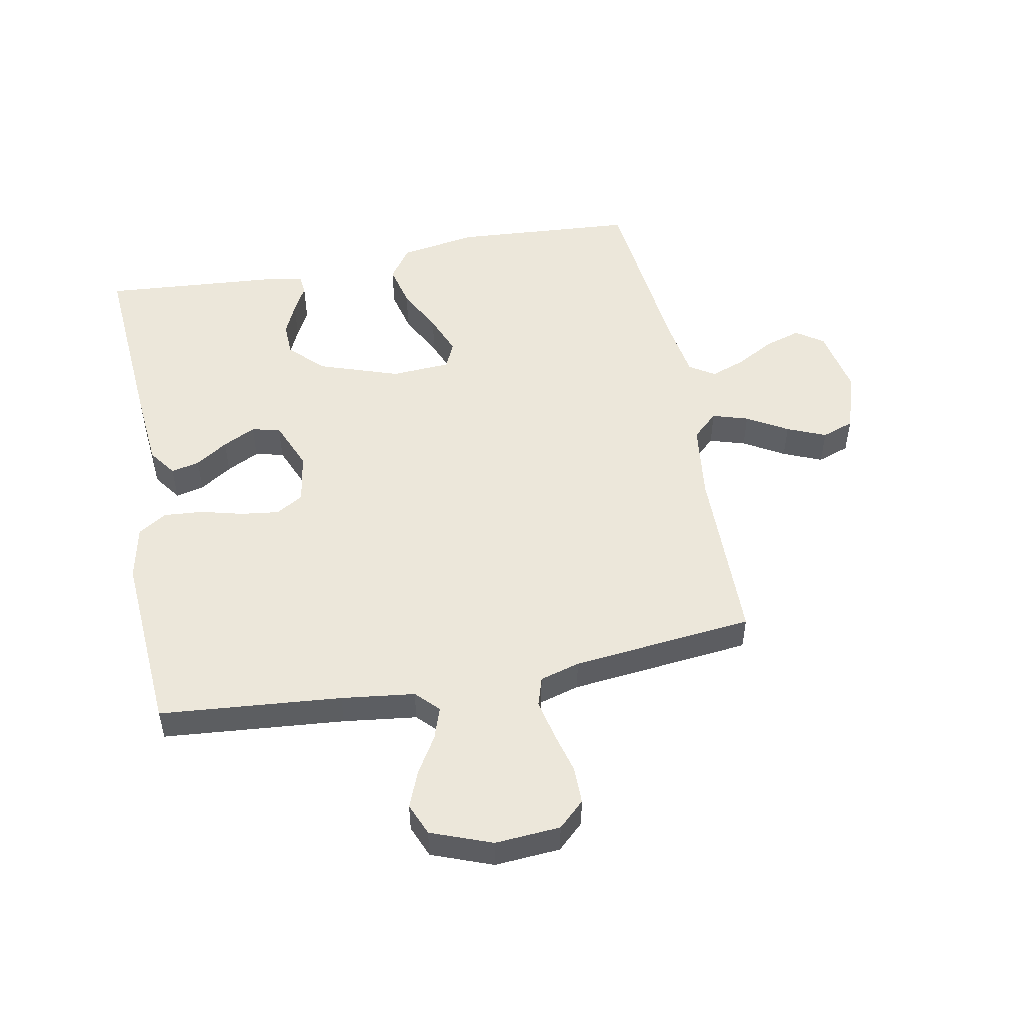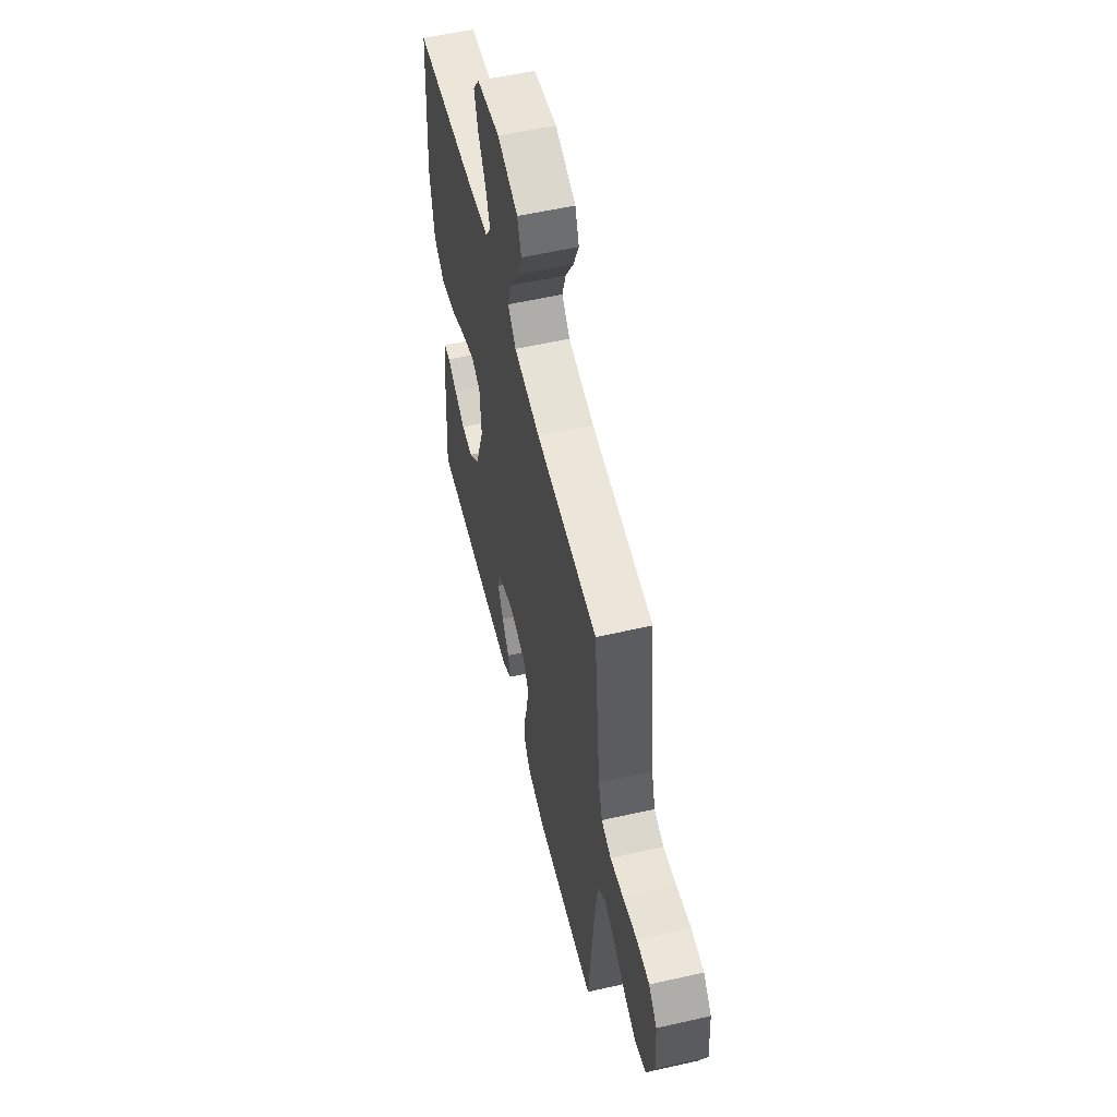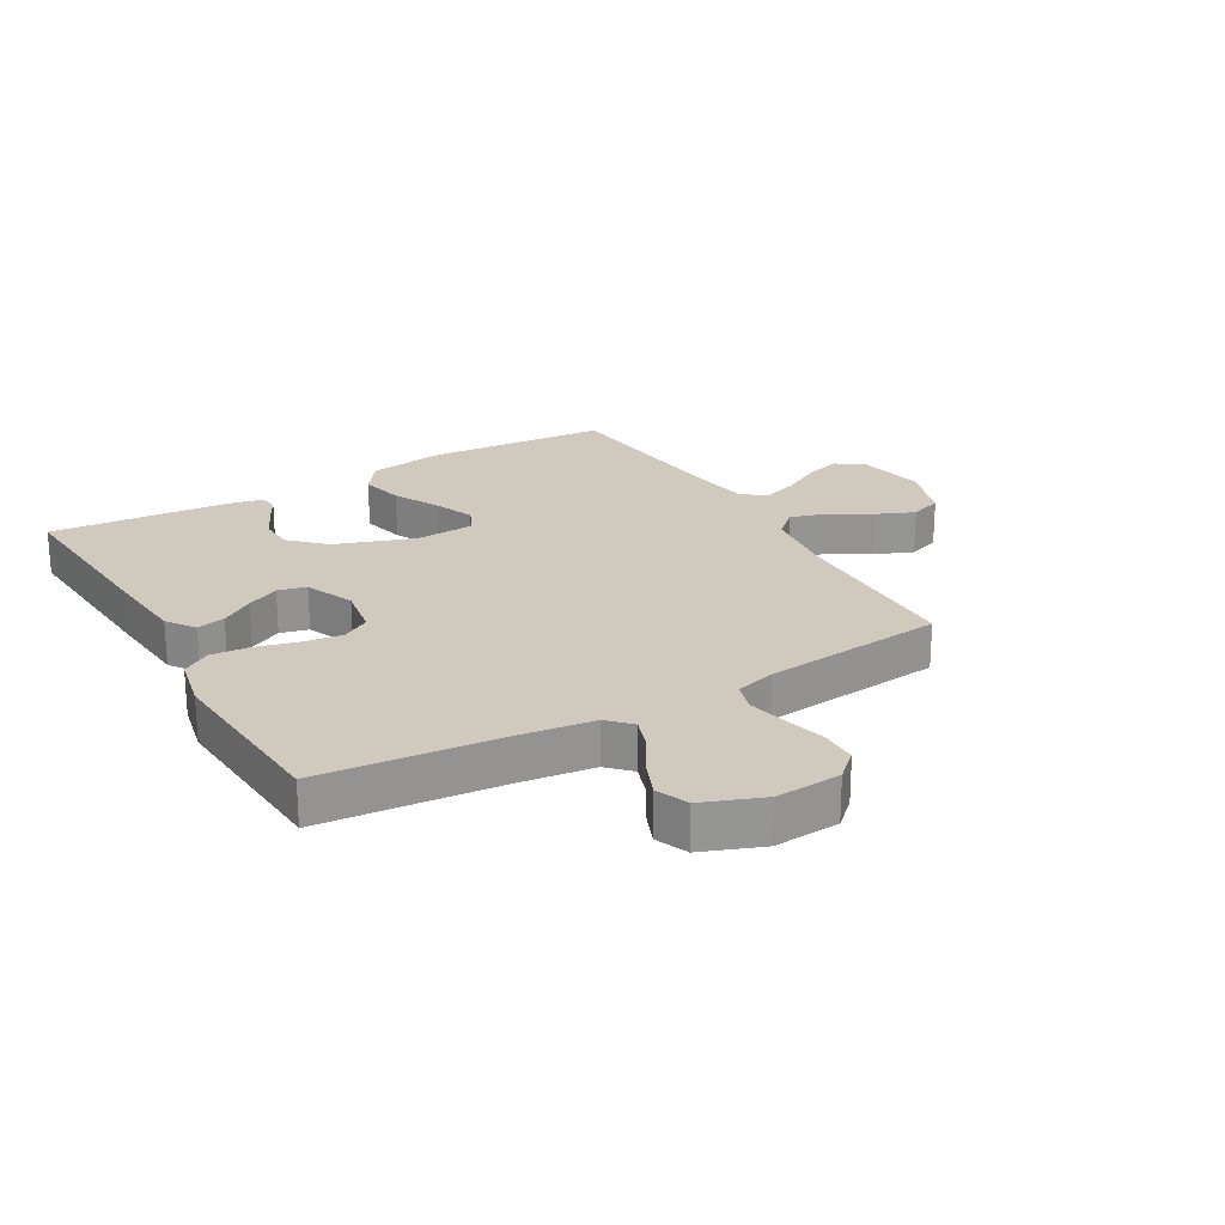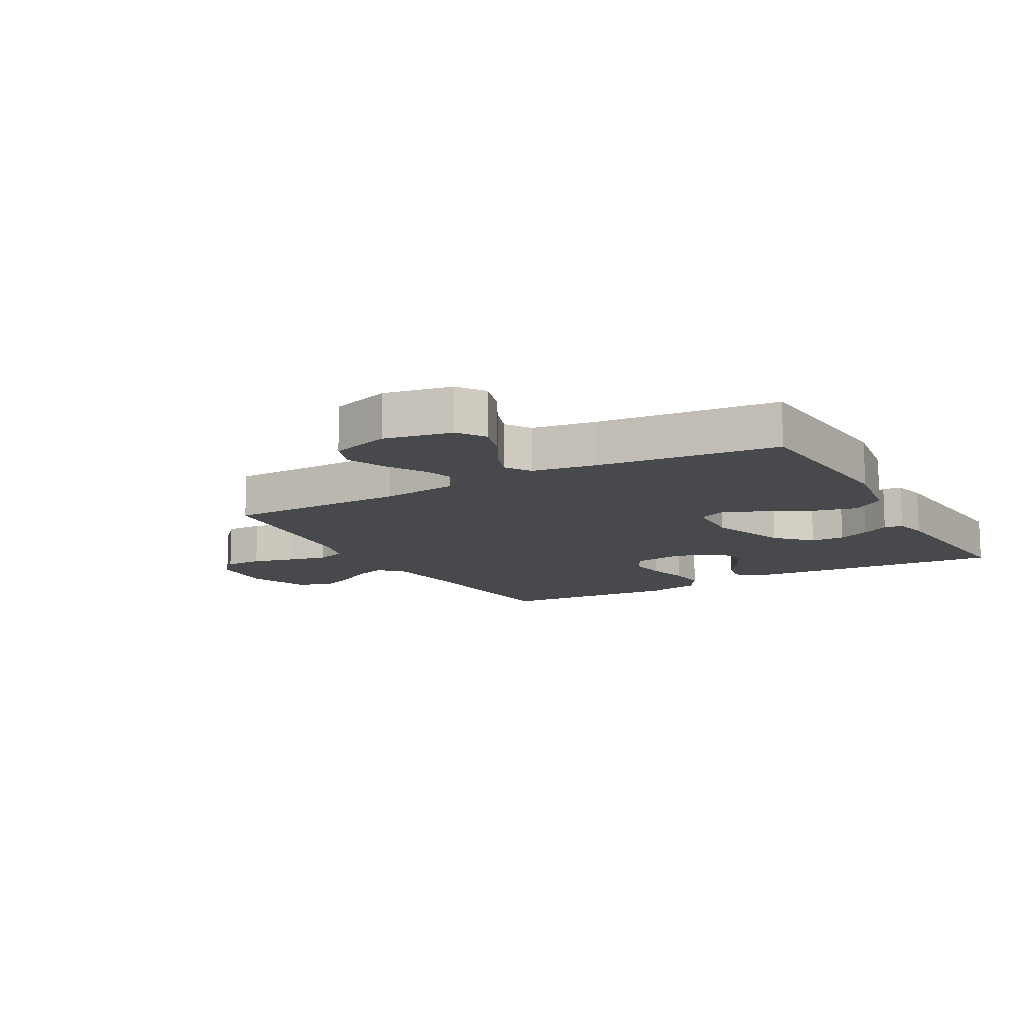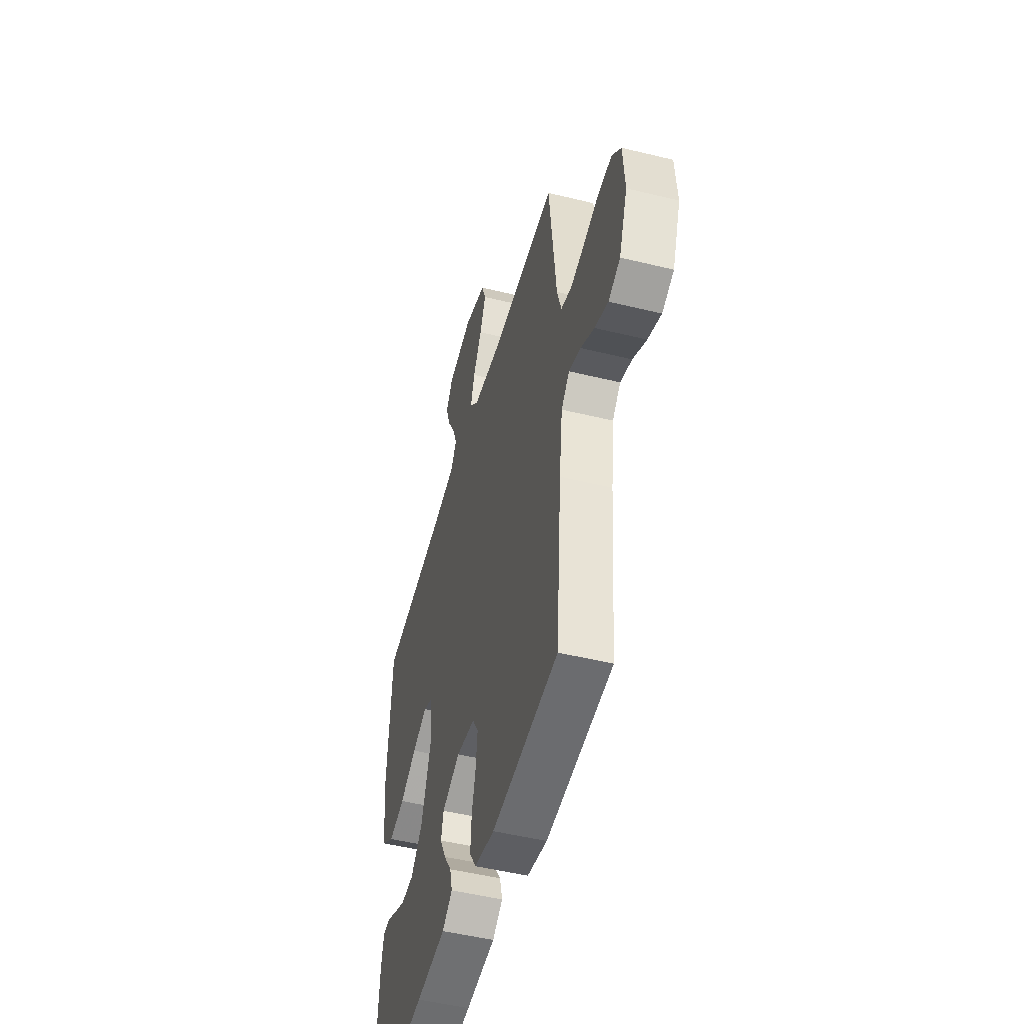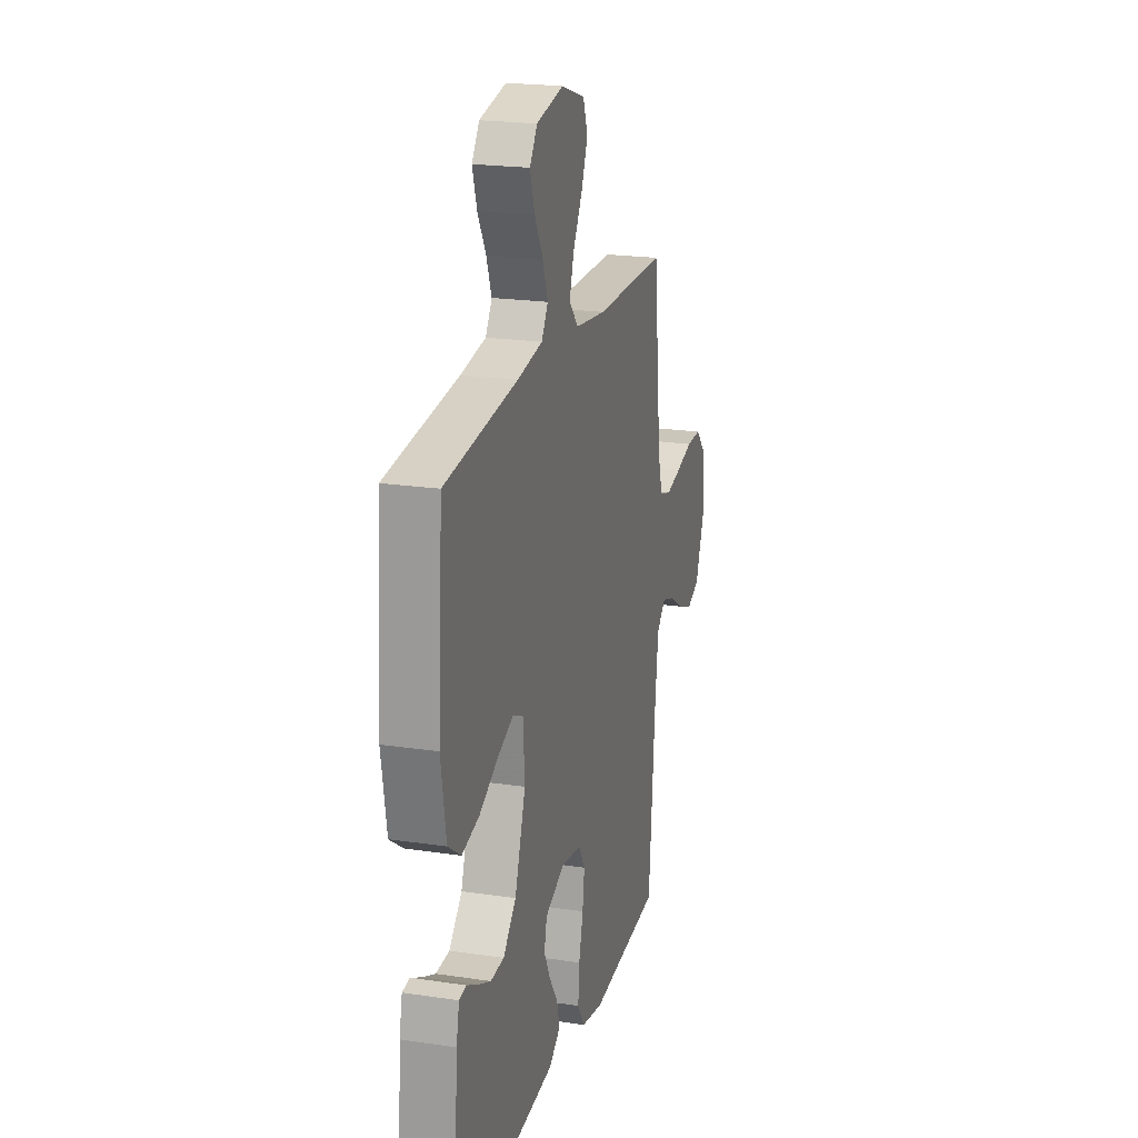
<metadata>
{"format":"obj","ext":"obj","renderer":"f3d","projection":"perspective","resolution":1024,"background":"white","views":[{"elev":51.0,"azim":-100.8,"up":"+Y"},{"elev":56.5,"azim":-103.3,"up":"+Z"},{"elev":23.1,"azim":-119.9,"up":"+Y"},{"elev":-12.3,"azim":29.4,"up":"+Y"},{"elev":-49.8,"azim":-105.1,"up":"+Z"},{"elev":21.1,"azim":105.0,"up":"+Z"}]}
</metadata>
<code>
v 0.5 0.07 0.5
v 0.521 0.07 0.2
v 0.5 0.07 0.073
v 0.446 0.07 0.035
v 0.374 0.07 0.052
v 0.298 0.07 0.091
v 0.231 0.07 0.118
v 0.187 0.07 0.098
v 0.181 0.07 0
v 0.226 0.07 -0.132
v 0.28 0.07 -0.187
v 0.336 0.07 -0.189
v 0.389 0.07 -0.165
v 0.434 0.07 -0.141
v 0.465 0.07 -0.144
v 0.477 0.07 -0.2
v 0.5 0.07 -0.5
v 0.2 0.07 -0.478
v 0.066 0.07 -0.466
v 0.02 0.07 -0.433
v 0.031 0.07 -0.386
v 0.066 0.07 -0.333
v 0.093 0.07 -0.279
v 0.082 0.07 -0.232
v 0 0.07 -0.198
v -0.084 0.07 -0.212
v -0.111 0.07 -0.257
v -0.103 0.07 -0.32
v -0.085 0.07 -0.39
v -0.08 0.07 -0.455
v -0.11 0.07 -0.502
v -0.2 0.07 -0.521
v -0.5 0.07 -0.5
v -0.526 0.07 -0.2
v -0.541 0.07 -0.079
v -0.578 0.07 -0.043
v -0.631 0.07 -0.061
v -0.692 0.07 -0.098
v -0.752 0.07 -0.122
v -0.805 0.07 -0.1
v -0.843 0.07 0
v -0.835 0.07 0.108
v -0.795 0.07 0.151
v -0.733 0.07 0.151
v -0.664 0.07 0.133
v -0.599 0.07 0.119
v -0.551 0.07 0.134
v -0.532 0.07 0.2
v -0.5 0.07 0.5
v -0.2 0.07 0.504
v -0.073 0.07 0.52
v -0.034 0.07 0.562
v -0.052 0.07 0.621
v -0.091 0.07 0.688
v -0.118 0.07 0.752
v -0.099 0.07 0.805
v 0 0.07 0.837
v 0.112 0.07 0.815
v 0.143 0.07 0.77
v 0.124 0.07 0.71
v 0.089 0.07 0.647
v 0.068 0.07 0.59
v 0.095 0.07 0.548
v 0.2 0.07 0.532
v 0.5 0 0.5
v 0.521 0 0.2
v 0.5 0 0.073
v 0.446 0 0.035
v 0.374 0 0.052
v 0.298 0 0.091
v 0.231 0 0.118
v 0.187 0 0.098
v 0.181 0 0
v 0.226 0 -0.132
v 0.28 0 -0.187
v 0.336 0 -0.189
v 0.389 0 -0.165
v 0.434 0 -0.141
v 0.465 0 -0.144
v 0.477 0 -0.2
v 0.5 0 -0.5
v 0.2 0 -0.478
v 0.066 0 -0.466
v 0.02 0 -0.433
v 0.031 0 -0.386
v 0.066 0 -0.333
v 0.093 0 -0.279
v 0.082 0 -0.232
v 0 0 -0.198
v -0.084 0 -0.212
v -0.111 0 -0.257
v -0.103 0 -0.32
v -0.085 0 -0.39
v -0.08 0 -0.455
v -0.11 0 -0.502
v -0.2 0 -0.521
v -0.5 0 -0.5
v -0.526 0 -0.2
v -0.541 0 -0.079
v -0.578 0 -0.043
v -0.631 0 -0.061
v -0.692 0 -0.098
v -0.752 0 -0.122
v -0.805 0 -0.1
v -0.843 0 0
v -0.835 0 0.108
v -0.795 0 0.151
v -0.733 0 0.151
v -0.664 0 0.133
v -0.599 0 0.119
v -0.551 0 0.134
v -0.532 0 0.2
v -0.5 0 0.5
v -0.2 0 0.504
v -0.073 0 0.52
v -0.034 0 0.562
v -0.052 0 0.621
v -0.091 0 0.688
v -0.118 0 0.752
v -0.099 0 0.805
v 0 0 0.837
v 0.112 0 0.815
v 0.143 0 0.77
v 0.124 0 0.71
v 0.089 0 0.647
v 0.068 0 0.59
v 0.095 0 0.548
v 0.2 0 0.532
f 59 60 61
f 58 59 61
f 57 58 61
f 56 57 61
f 55 56 61
f 54 55 61
f 53 54 61
f 52 53 61 62
f 51 52 62 63
f 48 49 50
f 47 48 50 51
f 43 44 45
f 42 43 45
f 41 42 45
f 40 41 45
f 39 40 45
f 38 39 45
f 37 38 45
f 36 37 45 46
f 35 36 46 47
f 32 33 34
f 31 32 34
f 30 31 34
f 29 30 34
f 28 29 34
f 34 35 47
f 28 34 47
f 27 28 47
f 20 21 22
f 19 20 22
f 18 19 22
f 17 18 22
f 16 17 22
f 15 16 22
f 15 22 23
f 13 14 15
f 12 13 15
f 12 15 23
f 11 12 23 24
f 4 5 6
f 3 4 6
f 2 3 6
f 1 2 6
f 64 1 6
f 64 6 7
f 51 63 64
f 47 51 64
f 27 47 64
f 26 27 64
f 25 26 64
f 10 11 24 25
f 9 10 25
f 8 9 25 64
f 7 8 64
f 125 124 123
f 125 123 122
f 125 122 121
f 125 121 120
f 125 120 119
f 125 119 118
f 125 118 117
f 126 125 117 116
f 127 126 116 115
f 114 113 112
f 115 114 112 111
f 109 108 107
f 109 107 106
f 109 106 105
f 109 105 104
f 109 104 103
f 109 103 102
f 109 102 101
f 110 109 101 100
f 111 110 100 99
f 98 97 96
f 98 96 95
f 98 95 94
f 98 94 93
f 98 93 92
f 111 99 98
f 111 98 92
f 111 92 91
f 86 85 84
f 86 84 83
f 86 83 82
f 86 82 81
f 86 81 80
f 86 80 79
f 87 86 79
f 79 78 77
f 79 77 76
f 87 79 76
f 88 87 76 75
f 70 69 68
f 70 68 67
f 70 67 66
f 70 66 65
f 70 65 128
f 71 70 128
f 128 127 115
f 128 115 111
f 128 111 91
f 128 91 90
f 128 90 89
f 89 88 75 74
f 89 74 73
f 128 89 73 72
f 128 72 71
f 1 65 66 2
f 2 66 67 3
f 3 67 68 4
f 4 68 69 5
f 5 69 70 6
f 6 70 71 7
f 7 71 72 8
f 8 72 73 9
f 9 73 74 10
f 10 74 75 11
f 11 75 76 12
f 12 76 77 13
f 13 77 78 14
f 14 78 79 15
f 15 79 80 16
f 16 80 81 17
f 17 81 82 18
f 18 82 83 19
f 19 83 84 20
f 20 84 85 21
f 21 85 86 22
f 22 86 87 23
f 23 87 88 24
f 24 88 89 25
f 25 89 90 26
f 26 90 91 27
f 27 91 92 28
f 28 92 93 29
f 29 93 94 30
f 30 94 95 31
f 31 95 96 32
f 32 96 97 33
f 33 97 98 34
f 34 98 99 35
f 35 99 100 36
f 36 100 101 37
f 37 101 102 38
f 38 102 103 39
f 39 103 104 40
f 40 104 105 41
f 41 105 106 42
f 42 106 107 43
f 43 107 108 44
f 44 108 109 45
f 45 109 110 46
f 46 110 111 47
f 47 111 112 48
f 48 112 113 49
f 49 113 114 50
f 50 114 115 51
f 51 115 116 52
f 52 116 117 53
f 53 117 118 54
f 54 118 119 55
f 55 119 120 56
f 56 120 121 57
f 57 121 122 58
f 58 122 123 59
f 59 123 124 60
f 60 124 125 61
f 61 125 126 62
f 62 126 127 63
f 63 127 128 64
f 64 128 65 1

</code>
